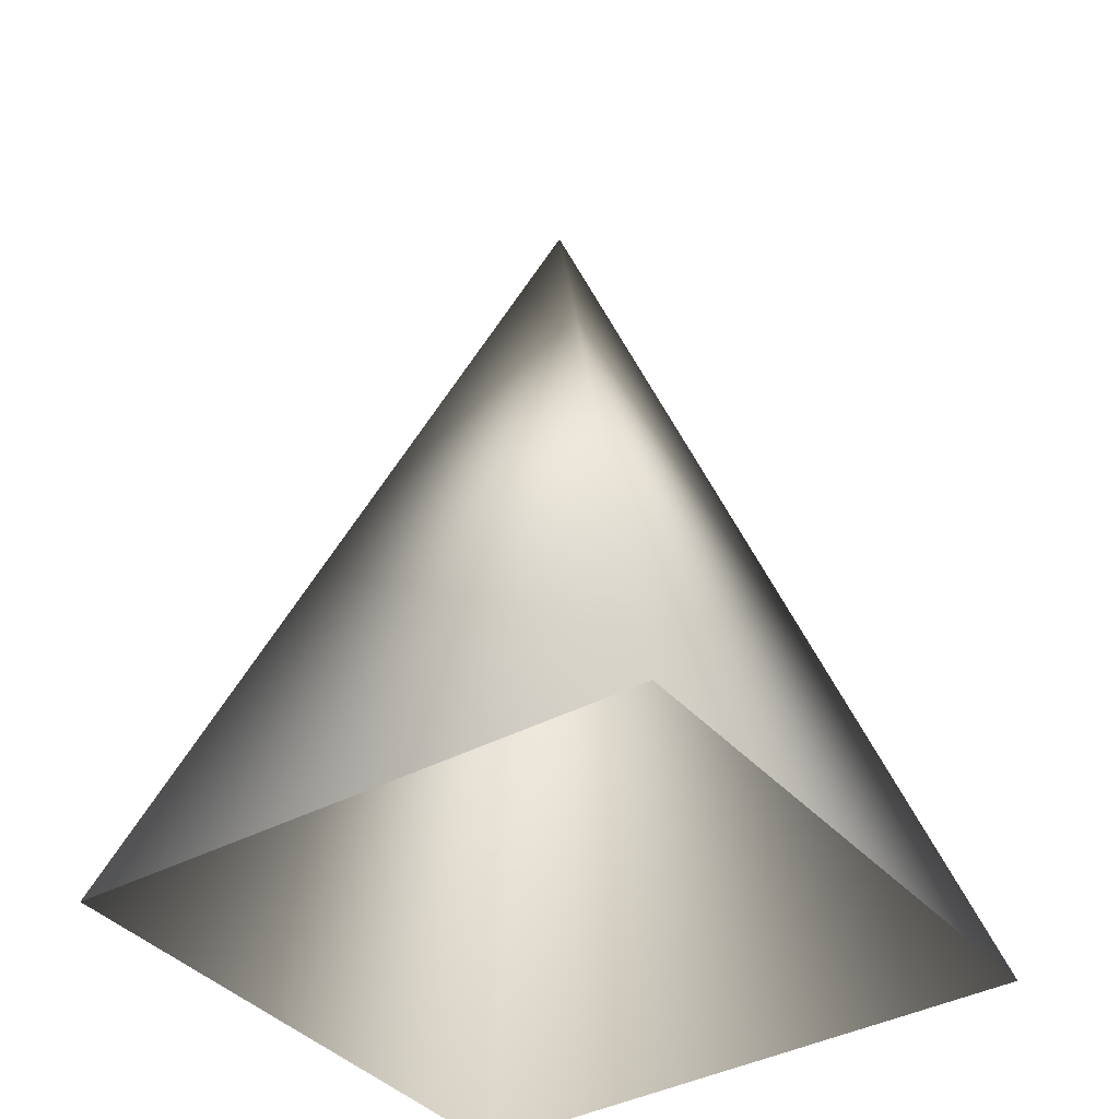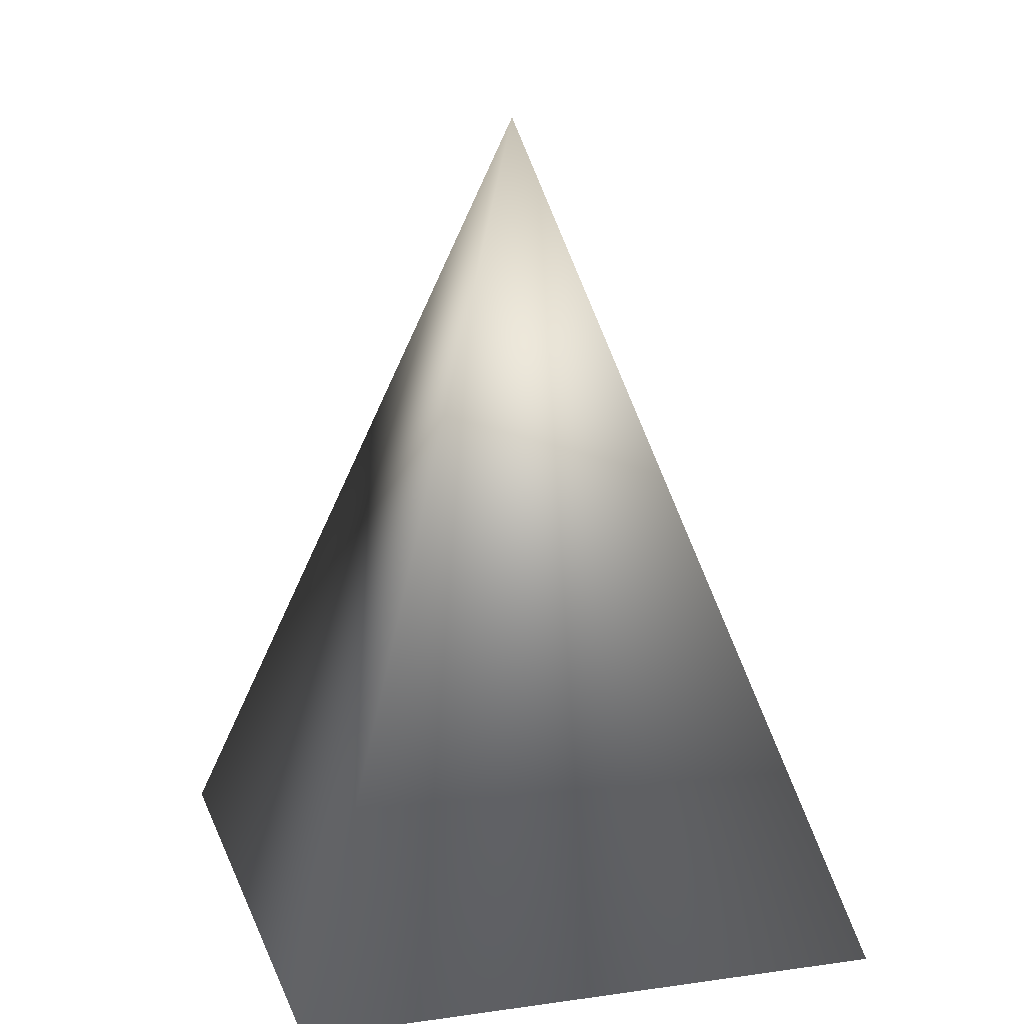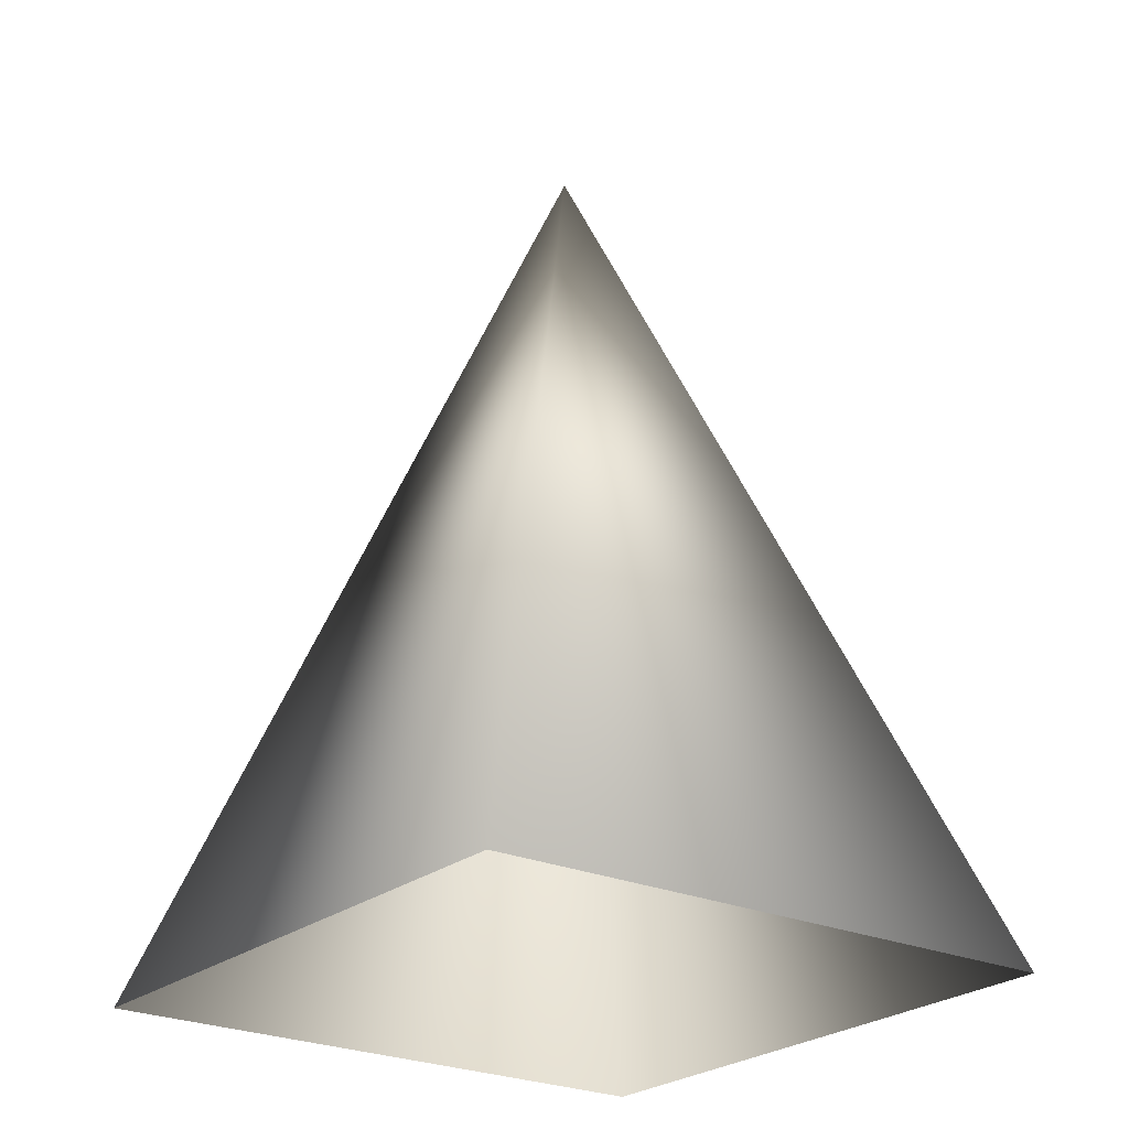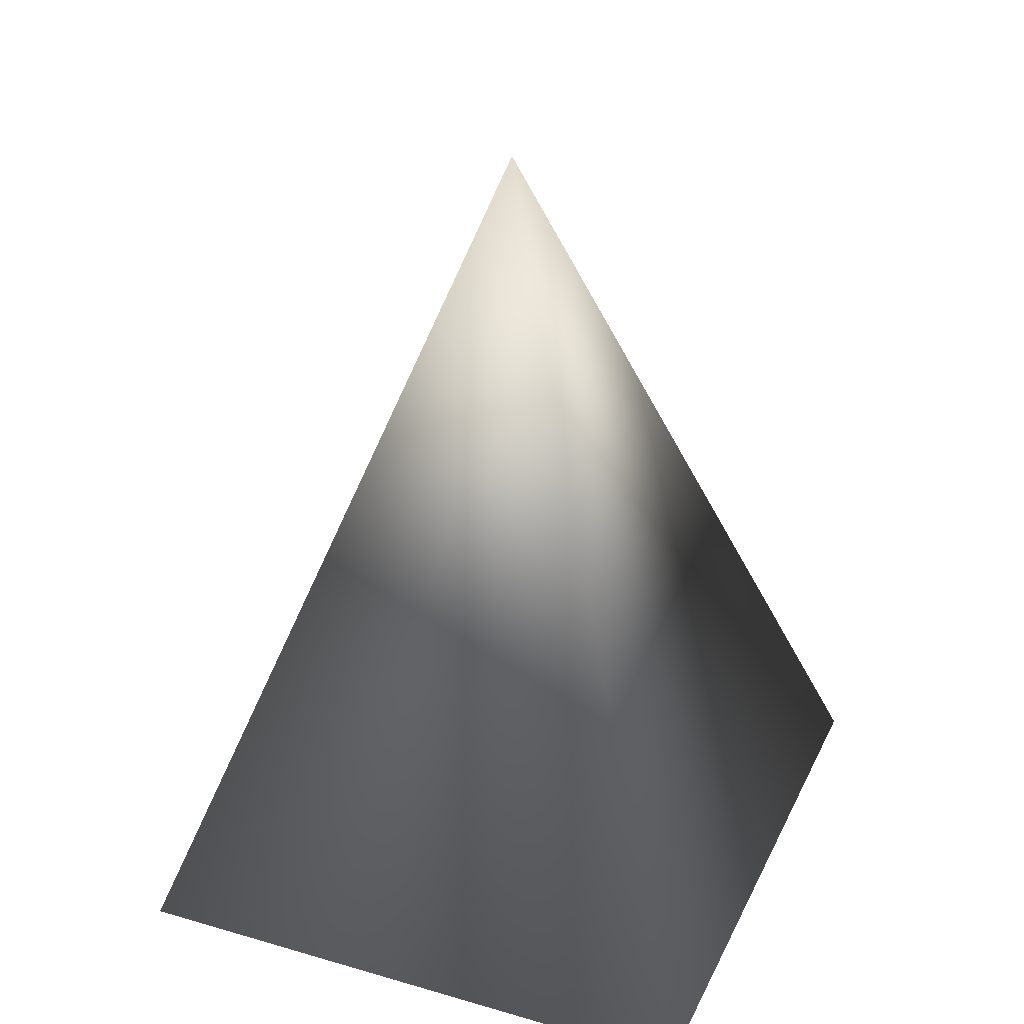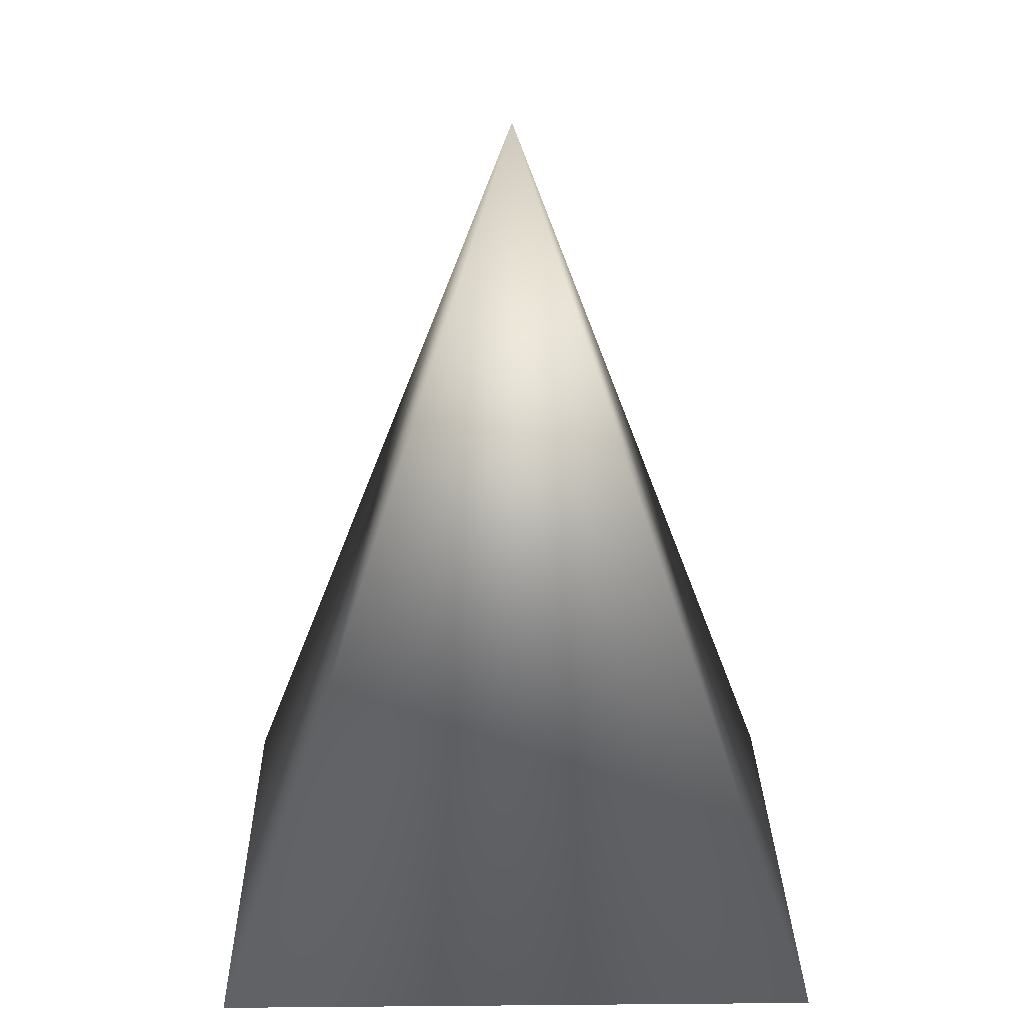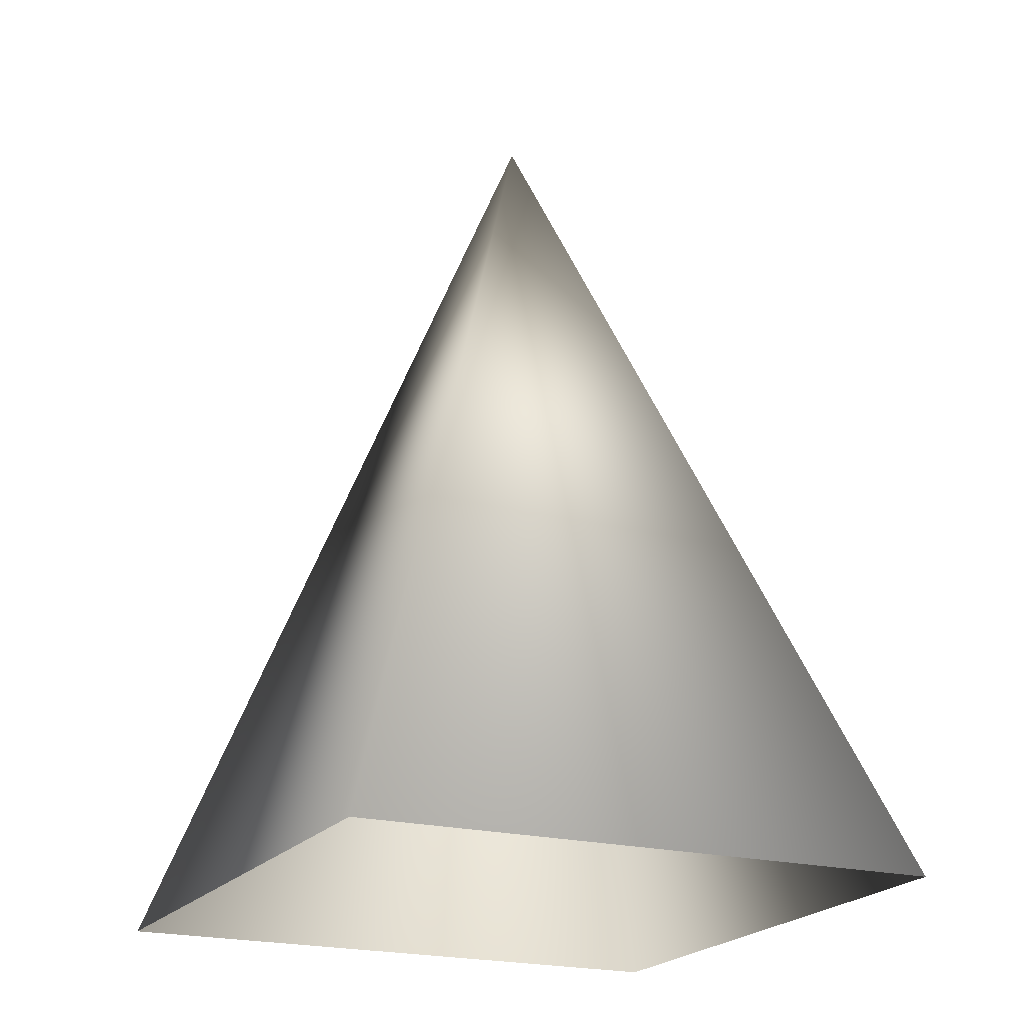
<metadata>
{"format":"obj","ext":"obj","renderer":"f3d","projection":"perspective","resolution":1024,"background":"white","views":[{"elev":-36.4,"azim":-9.8,"up":"+Y"},{"elev":18.5,"azim":-150.9,"up":"+Y"},{"elev":-23.4,"azim":-171.8,"up":"+Y"},{"elev":34.8,"azim":-113.0,"up":"+Y"},{"elev":22.0,"azim":-45.9,"up":"+Y"},{"elev":-19.5,"azim":-160.4,"up":"+Y"}]}
</metadata>
<code>
v 0 -2 -2
v 0 2 0
v 2 -2 0
v -0 -2 2
v -2 -2 -0
f 2 4 5
f 2 1 3
f 2 5 1
f 2 3 4

</code>
